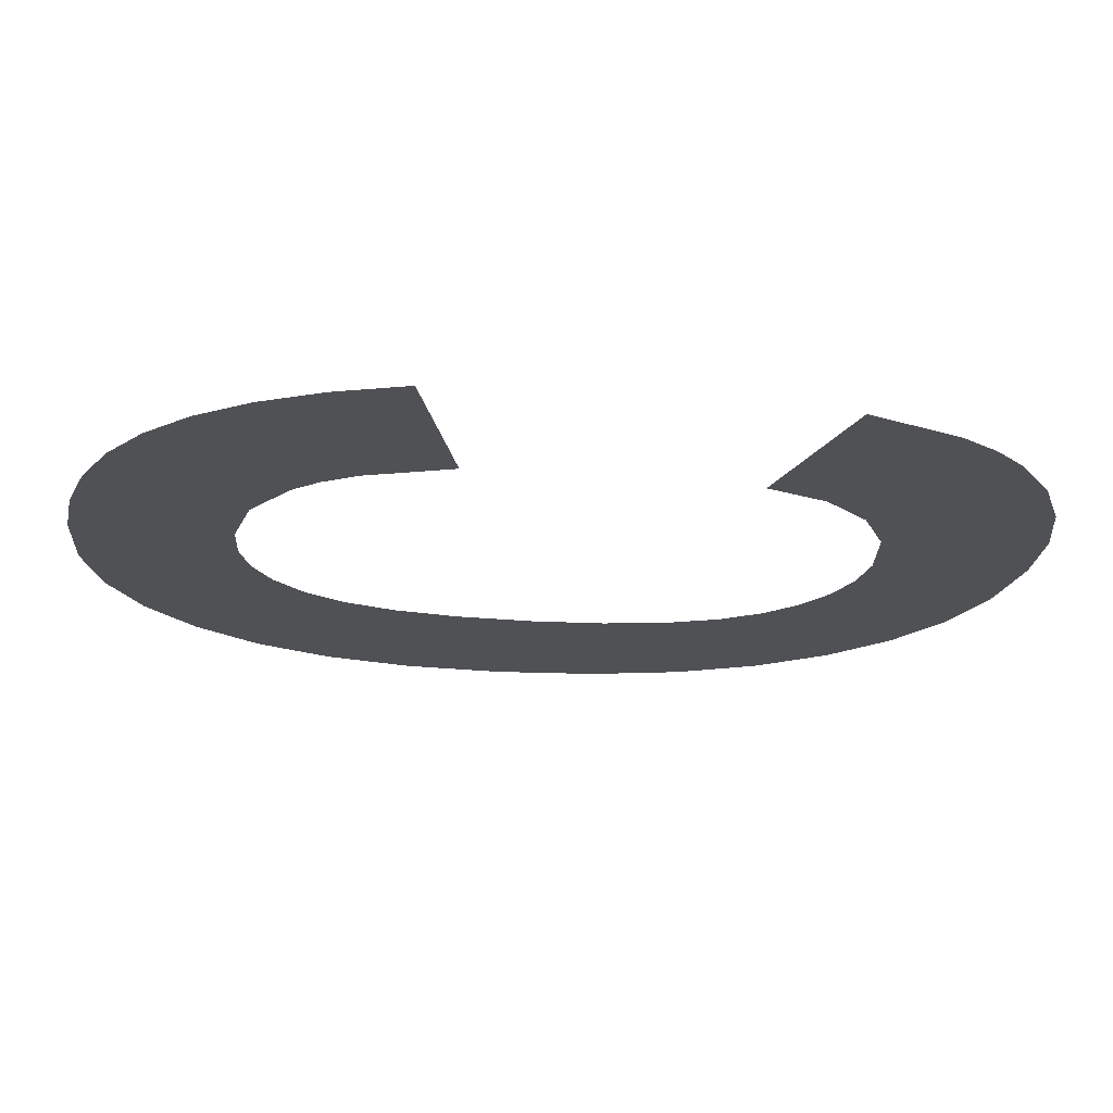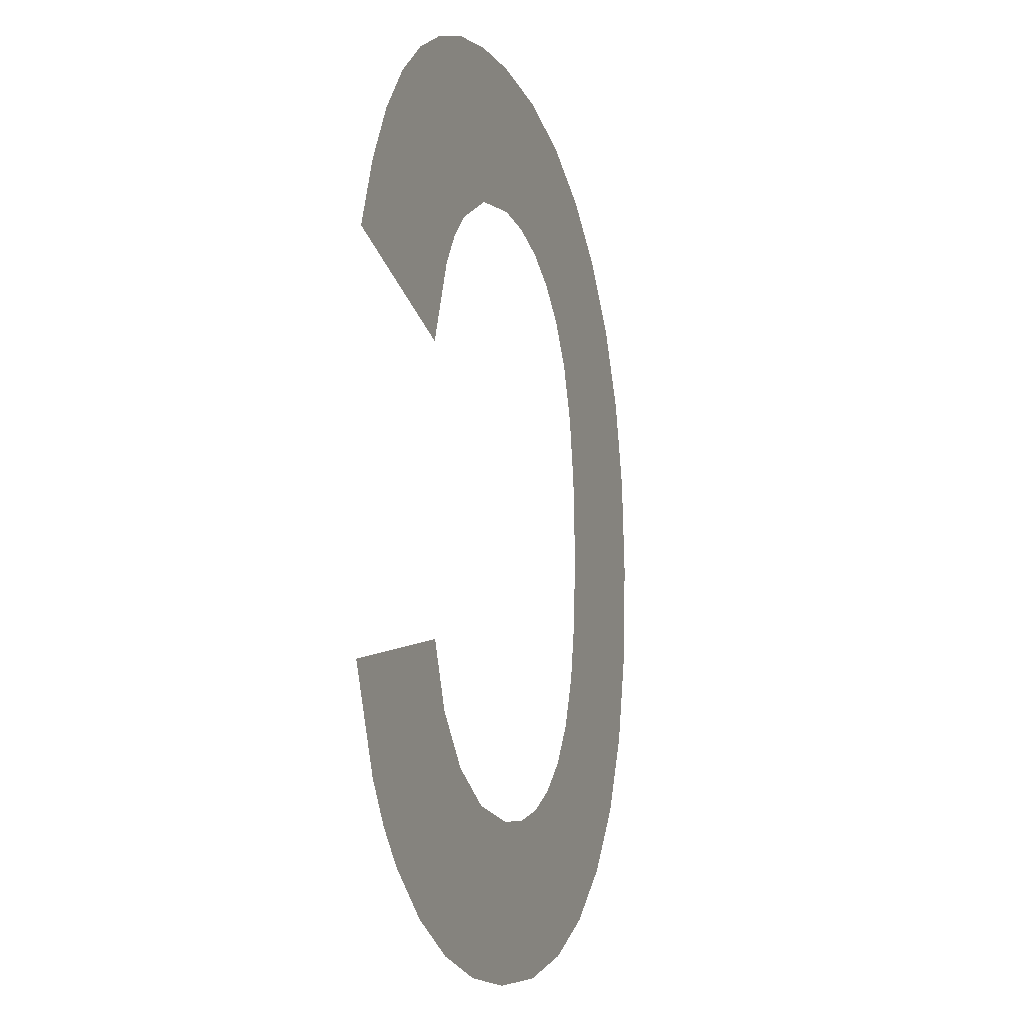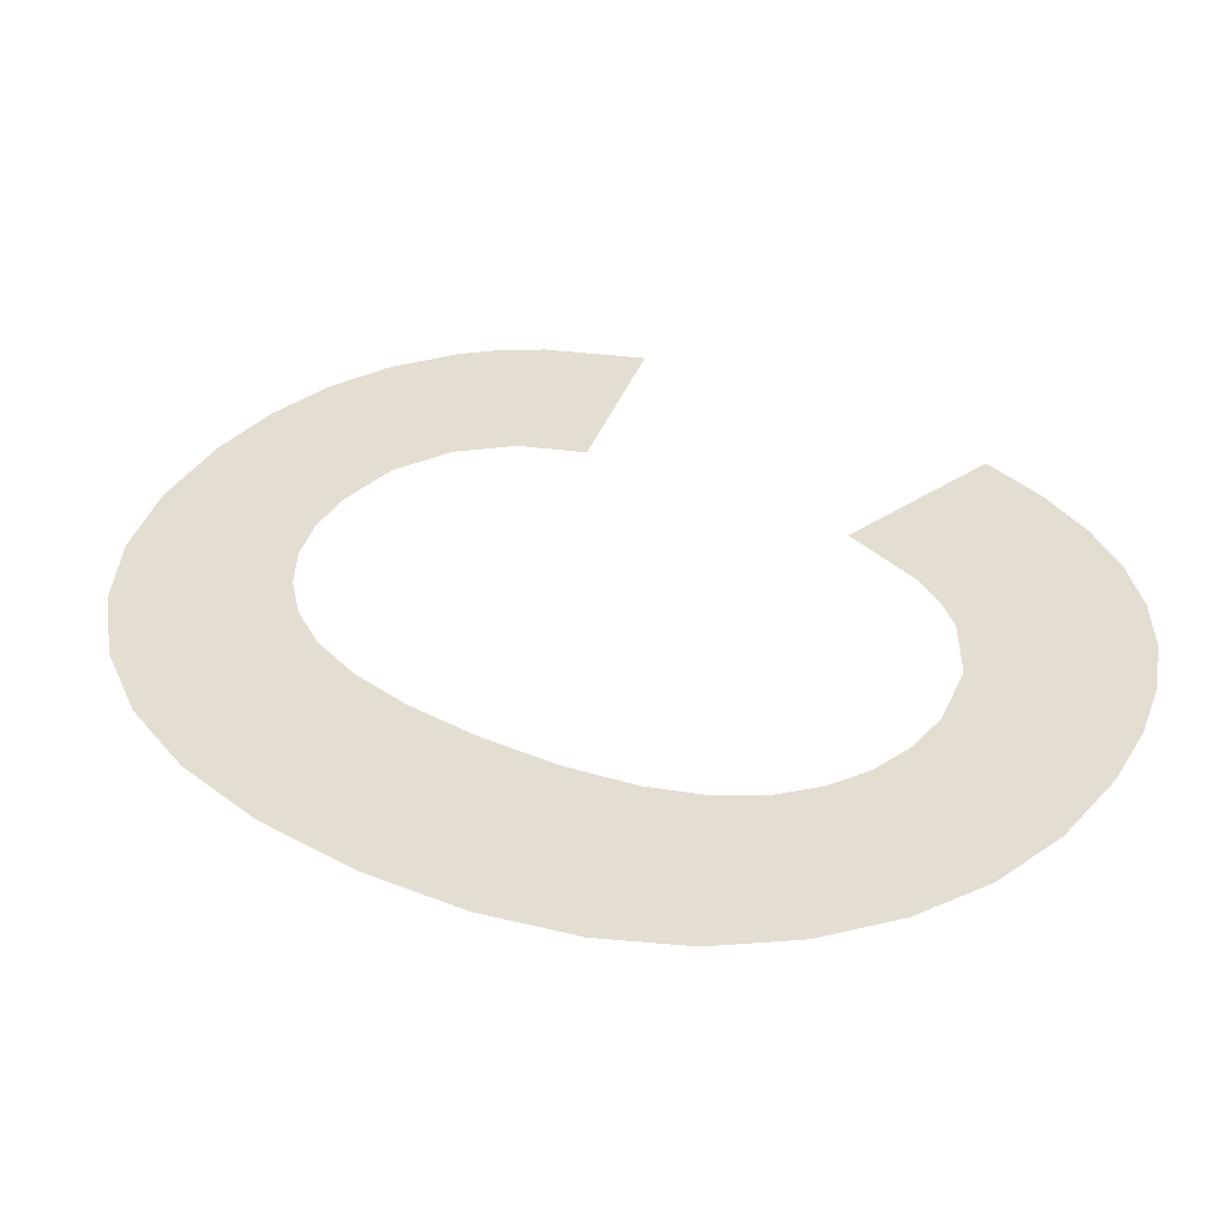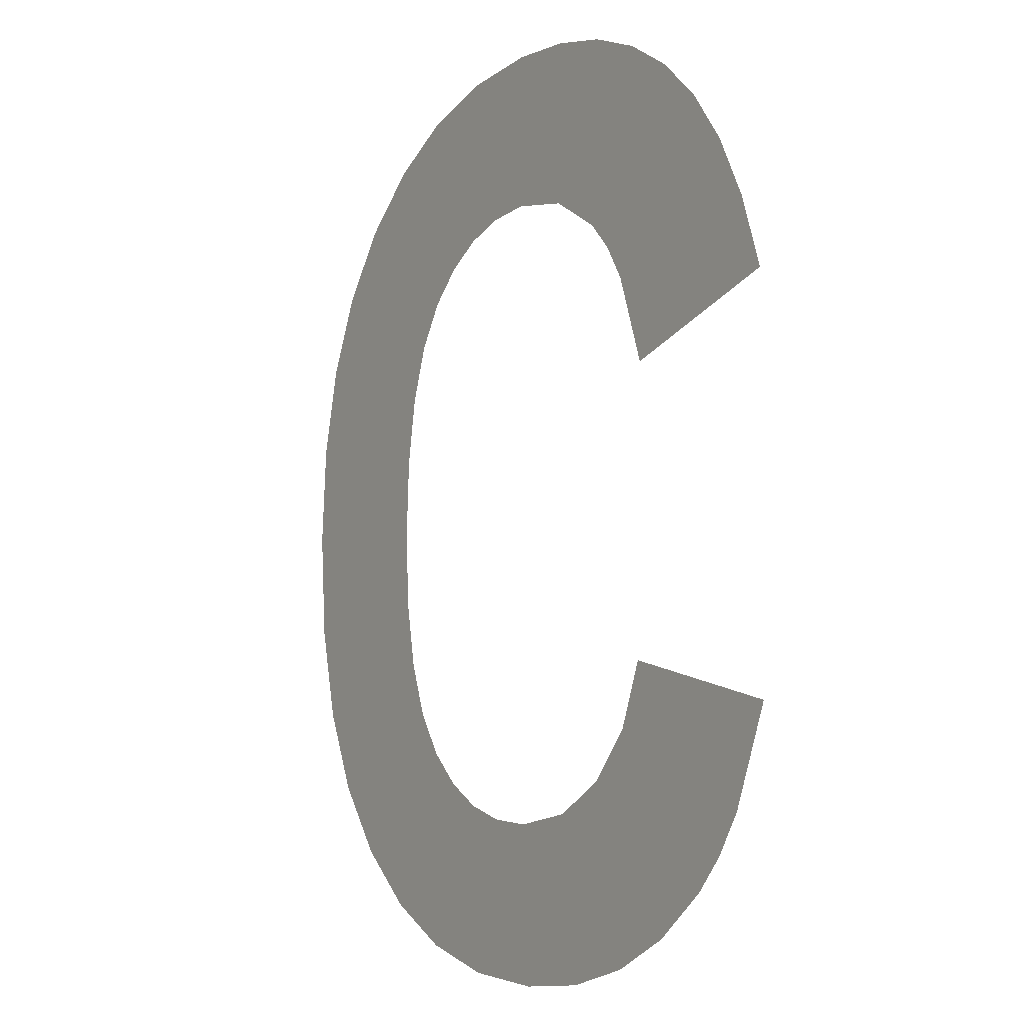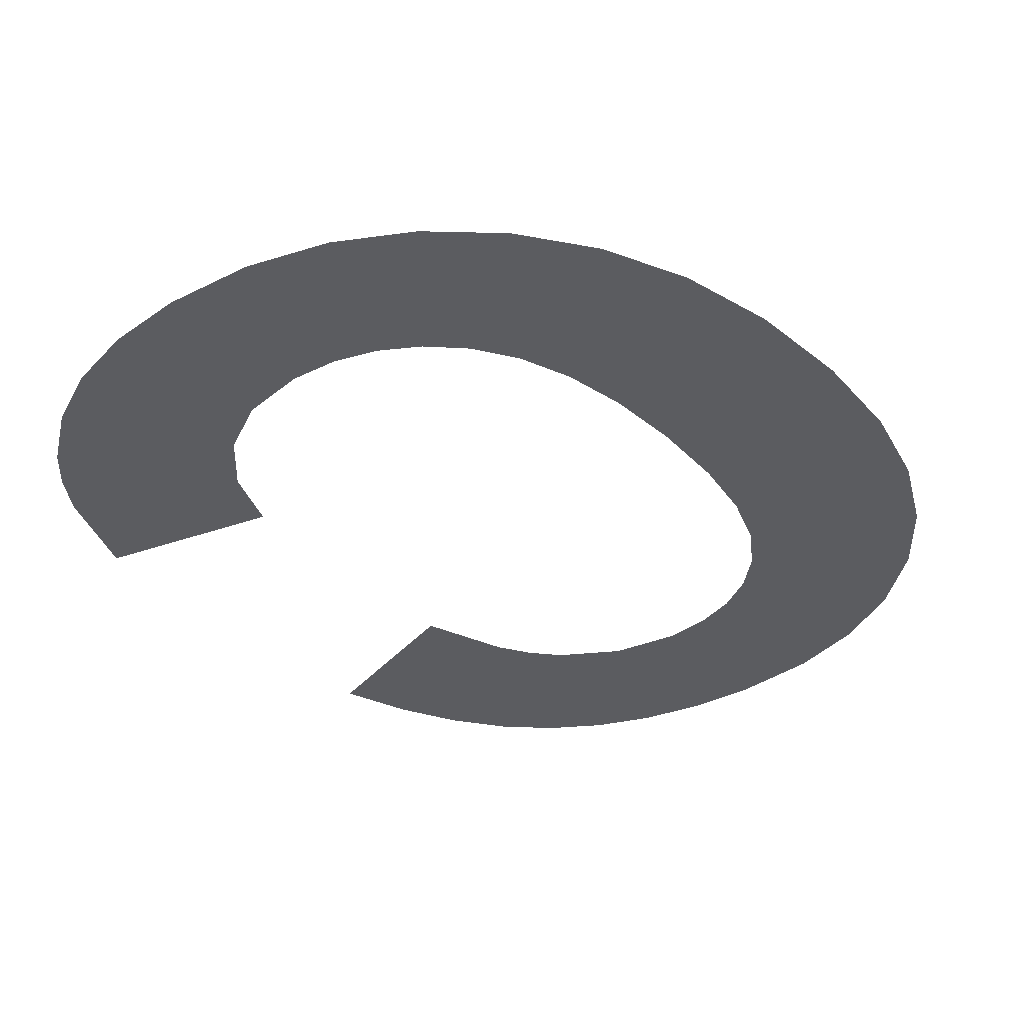
<metadata>
{"format":"obj","ext":"obj","renderer":"f3d","projection":"perspective","resolution":1024,"background":"white","views":[{"elev":-19.5,"azim":81.4,"up":"+Y"},{"elev":-11.9,"azim":109.4,"up":"+Z"},{"elev":36.2,"azim":-58.5,"up":"+Y"},{"elev":-7.1,"azim":56.5,"up":"+Z"},{"elev":-34.5,"azim":-140.9,"up":"+Y"}]}
</metadata>
<code>
o mesh133/mesh133-geometry#mesh133-geometry
v -0.4238 -0.1654 0.2528
v -0.4236 -0.1654 0.2587
v -0.4236 -0.1654 0.2601
v -0.4225 -0.1654 0.2521
v -0.4238 -0.1654 0.2675
v -0.4233 -0.1654 0.2575
v -0.425 -0.1654 0.2538
v -0.4236 -0.1654 0.2615
v -0.423 -0.1654 0.2565
v -0.425 -0.1654 0.2665
v -0.4225 -0.1654 0.2682
v -0.4225 -0.1654 0.2557
v -0.4259 -0.1654 0.2551
v -0.4234 -0.1654 0.2628
v -0.4219 -0.1654 0.2552
v -0.4259 -0.1654 0.2653
v -0.423 -0.1654 0.2638
v -0.421 -0.1654 0.2517
v -0.4266 -0.1654 0.2566
v -0.4225 -0.1654 0.2646
v -0.4212 -0.1654 0.2547
v -0.4266 -0.1654 0.2638
v -0.4211 -0.1654 0.2686
v -0.4204 -0.1654 0.2545
v -0.427 -0.1654 0.2583
v -0.4219 -0.1654 0.2652
v -0.4193 -0.1654 0.2515
v -0.427 -0.1654 0.2622
v -0.4212 -0.1654 0.2656
v -0.4195 -0.1654 0.2544
v -0.4271 -0.1654 0.2603
v -0.4204 -0.1654 0.2658
v -0.4182 -0.1654 0.2546
v -0.4195 -0.1654 0.2688
v -0.4178 -0.1654 0.2516
v -0.4195 -0.1654 0.2659
v -0.4172 -0.1654 0.2552
v -0.4183 -0.1654 0.2657
v -0.4165 -0.1654 0.252
v -0.4182 -0.1654 0.2687
v -0.4164 -0.1654 0.2561
v -0.4172 -0.1654 0.2651
v -0.4154 -0.1654 0.2526
v -0.4171 -0.1654 0.2685
v -0.416 -0.1654 0.2572
v -0.4168 -0.1654 0.2646
v -0.4126 -0.1654 0.2564
v -0.416 -0.1654 0.268
v -0.4143 -0.1654 0.2533
v -0.4164 -0.1654 0.264
v -0.4138 -0.1654 0.2539
v -0.4158 -0.1654 0.2624
v -0.4133 -0.1654 0.2546
v -0.4151 -0.1654 0.2675
v -0.4126 -0.1654 0.2634
v -0.4143 -0.1654 0.2667
v -0.4136 -0.1654 0.2658
v -0.413 -0.1654 0.2647
f 1 2 3
f 2 1 4
f 3 2 1
f 4 1 2
f 5 1 3
f 3 1 5
f 2 4 6
f 6 4 2
f 5 7 1
f 1 7 5
f 5 3 8
f 8 3 5
f 6 4 9
f 9 4 6
f 10 7 5
f 5 7 10
f 5 8 11
f 11 8 5
f 9 4 12
f 12 4 9
f 10 13 7
f 7 13 10
f 11 8 14
f 14 8 11
f 12 4 15
f 15 4 12
f 16 13 10
f 10 13 16
f 11 14 17
f 17 14 11
f 15 4 18
f 18 4 15
f 16 19 13
f 13 19 16
f 11 17 20
f 20 17 11
f 15 18 21
f 21 18 15
f 22 19 16
f 16 19 22
f 11 20 23
f 23 20 11
f 21 18 24
f 24 18 21
f 22 25 19
f 19 25 22
f 23 20 26
f 26 20 23
f 24 18 27
f 27 18 24
f 28 25 22
f 22 25 28
f 23 26 29
f 29 26 23
f 24 27 30
f 30 27 24
f 25 28 31
f 31 28 25
f 23 29 32
f 32 29 23
f 30 27 33
f 33 27 30
f 23 32 34
f 34 32 23
f 33 27 35
f 35 27 33
f 34 32 36
f 36 32 34
f 33 35 37
f 37 35 33
f 34 36 38
f 38 36 34
f 37 35 39
f 39 35 37
f 34 38 40
f 40 38 34
f 37 39 41
f 41 39 37
f 40 38 42
f 42 38 40
f 41 39 43
f 43 39 41
f 40 42 44
f 44 42 40
f 41 43 45
f 45 43 41
f 44 42 46
f 46 42 44
f 45 43 47
f 47 43 45
f 44 46 48
f 48 46 44
f 47 43 49
f 49 43 47
f 48 46 50
f 50 46 48
f 47 49 51
f 51 49 47
f 48 50 52
f 52 50 48
f 47 51 53
f 53 51 47
f 48 52 54
f 54 52 48
f 54 52 55
f 55 52 54
f 54 55 56
f 56 55 54
f 56 55 57
f 57 55 56
f 57 55 58
f 58 55 57

</code>
